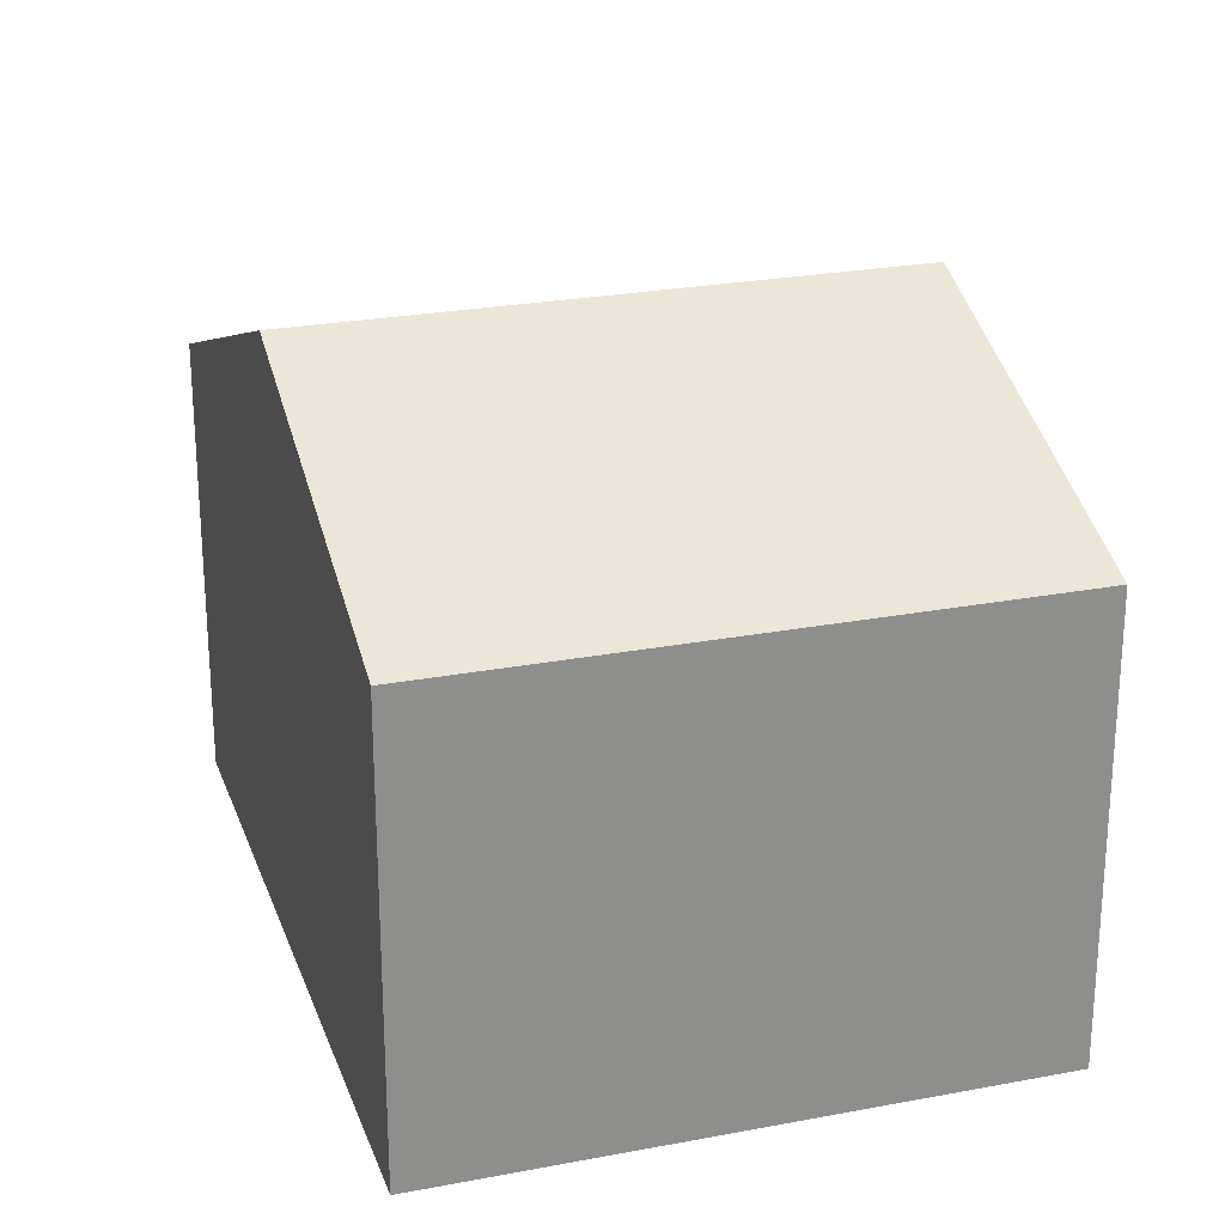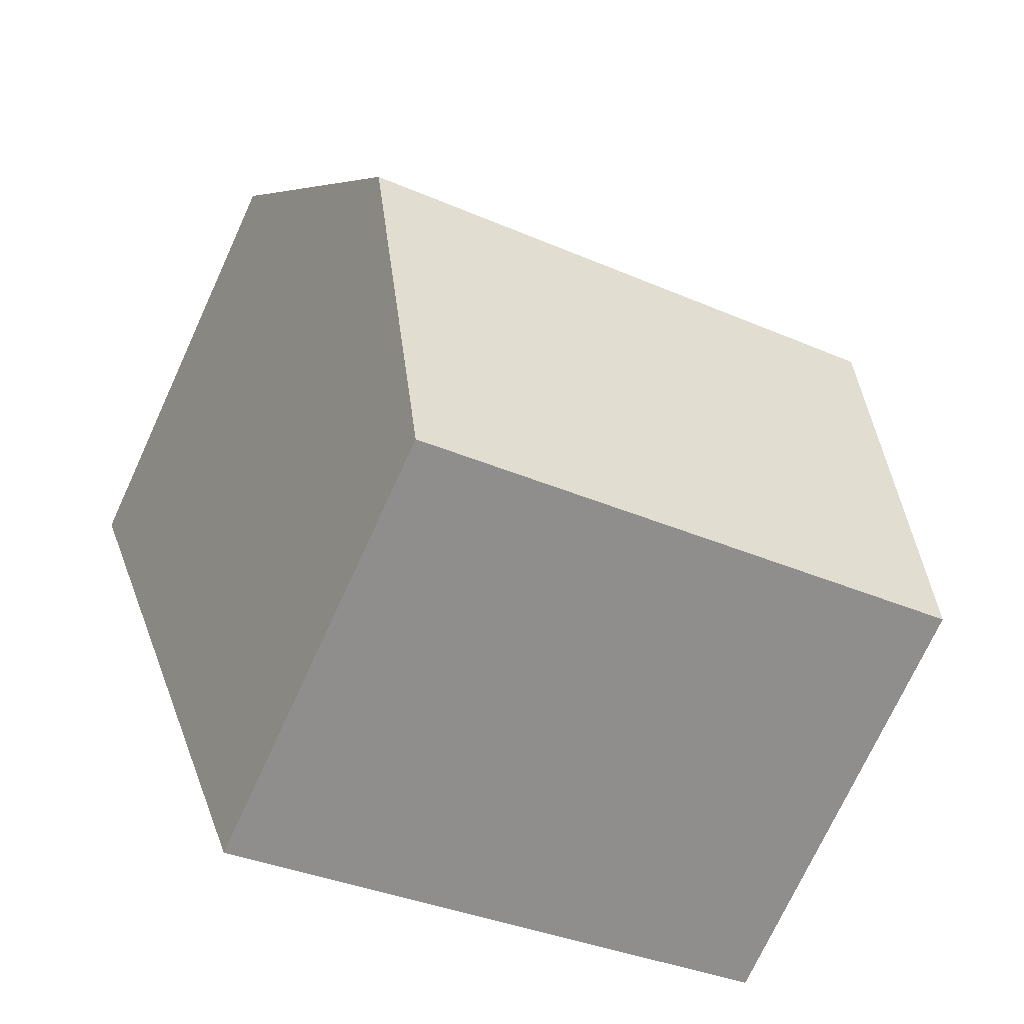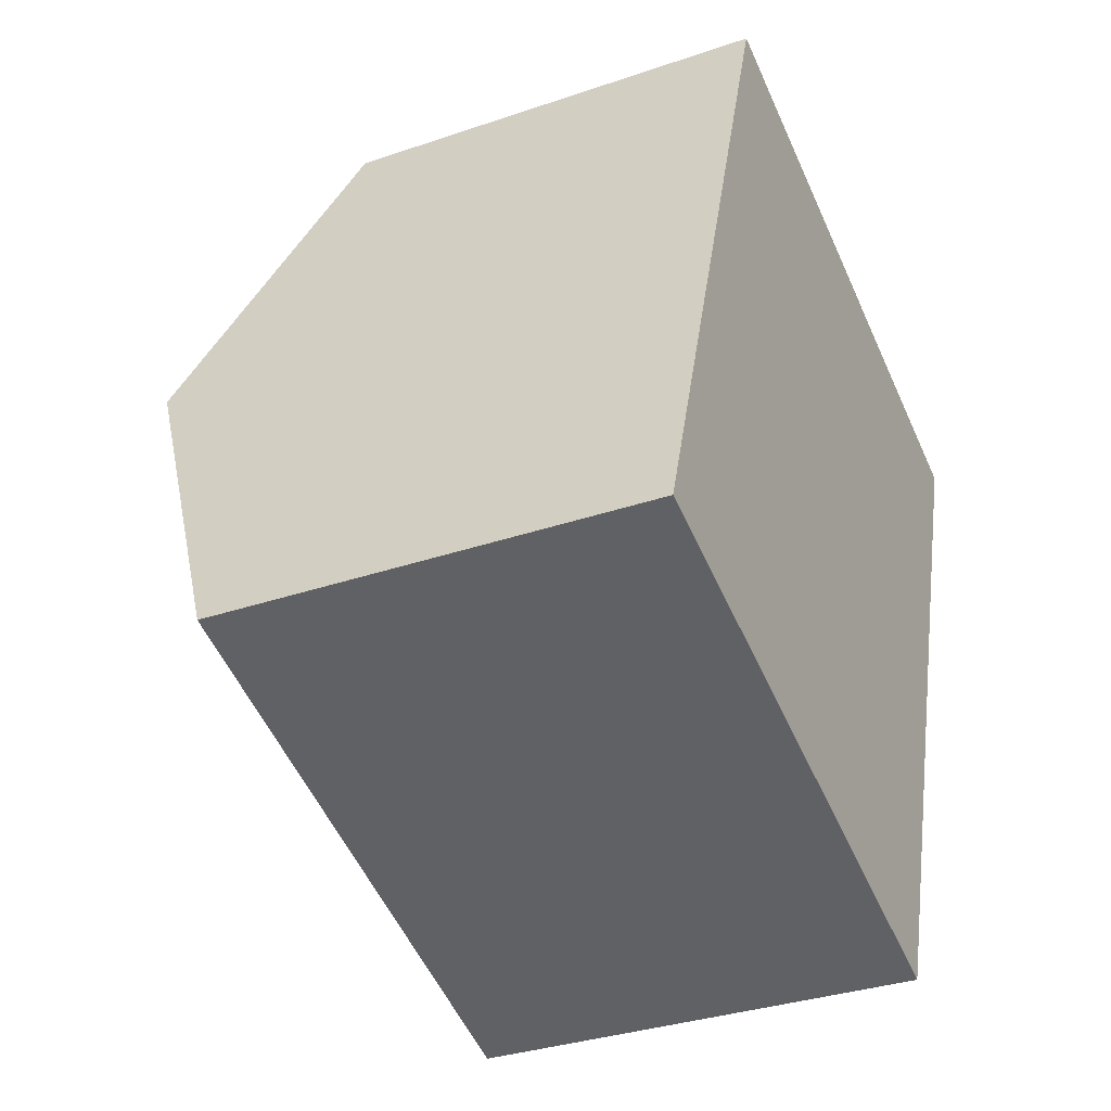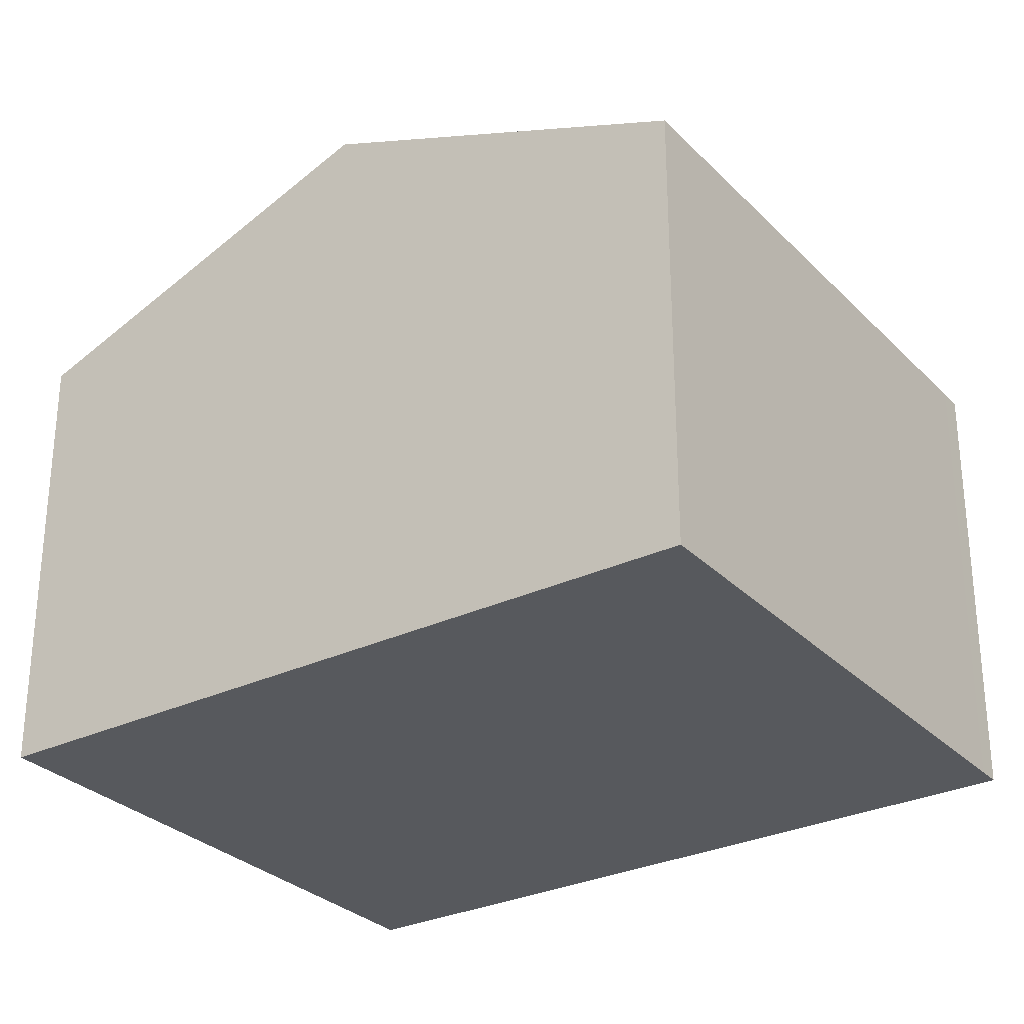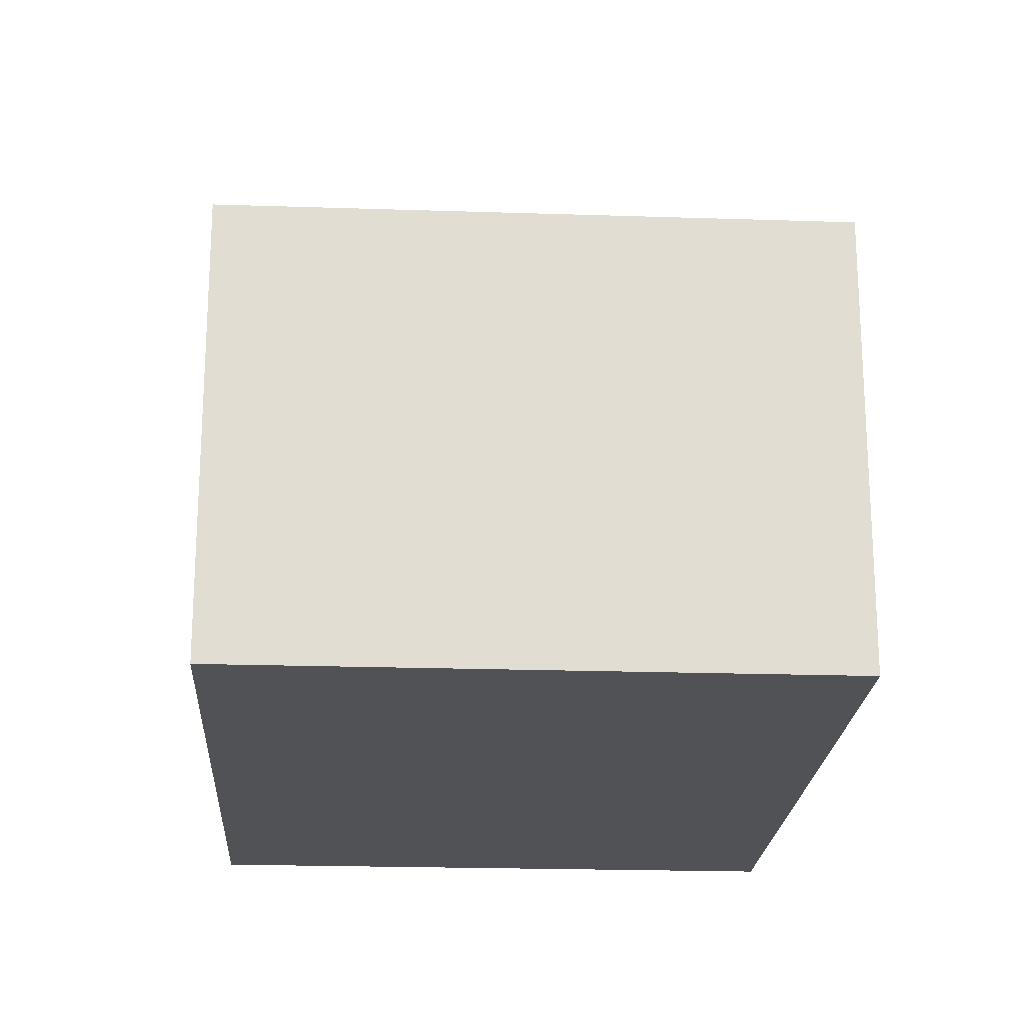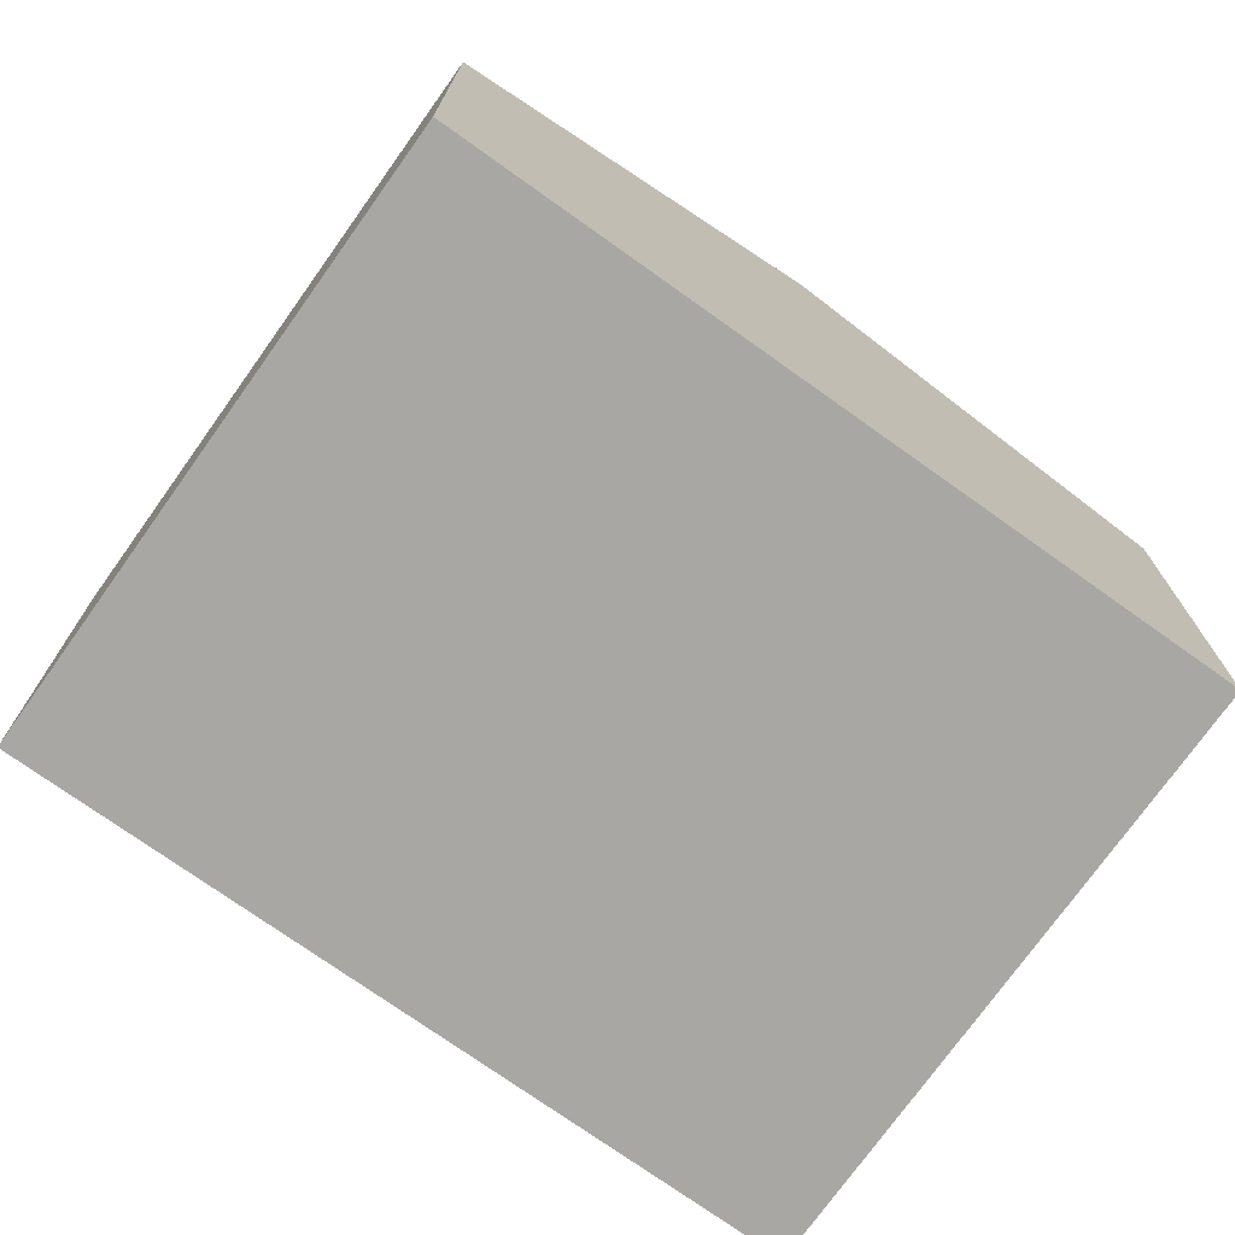
<metadata>
{"format":"obj","ext":"obj","renderer":"f3d","projection":"perspective","resolution":1024,"background":"white","views":[{"elev":24.9,"azim":-178.8,"up":"+Y"},{"elev":-73.1,"azim":155.3,"up":"+Z"},{"elev":-33.5,"azim":-64.9,"up":"+Z"},{"elev":-29.5,"azim":-36.7,"up":"+Y"},{"elev":-21.1,"azim":-165.0,"up":"+Y"},{"elev":-74.4,"azim":-107.1,"up":"+Y"}]}
</metadata>
<code>
v  11.96 10.19 2.985
v  0.27 8.043 0.815
v  2.081 10.19 6.267
v  11.71 9.899 2.257
v  9.874 7.723 -3.281
v  0 7.723 4.729e-16
v  1.997 7.723 -0.664
v  3.519 8.485 10.59
v  3.802 8.15 11.45
v  4.164 7.723 12.53
v  13.66 7.723 9.378
v  14.04 7.723 9.252
v  0 0 0
v  0.27 -4.99e-17 0.815
v  2.081 -3.837e-16 6.267
v  3.519 -6.487e-16 10.59
v  3.802 -7.009e-16 11.45
v  4.164 -7.674e-16 12.53
v  13.66 -5.742e-16 9.378
v  14.04 -5.665e-16 9.252
v  11.96 -1.828e-16 2.985
v  9.874 2.009e-16 -3.281
v  11.71 -1.382e-16 2.257
v  1.997 4.066e-17 -0.664
g defaultobject
f 1 2 3
f 2 1 4
f 2 4 5
f 2 5 6
f 6 5 7
f 8 1 3
f 1 8 9
f 1 9 10
f 1 10 11
f 1 11 12
f 13 2 6
f 2 13 3
f 3 13 8
f 8 13 14
f 8 14 15
f 8 15 9
f 9 15 10
f 10 15 16
f 10 16 17
f 10 17 18
f 18 11 10
f 11 18 19
f 11 19 12
f 12 19 20
f 20 1 12
f 1 20 4
f 4 20 5
f 5 20 21
f 5 21 22
f 22 21 23
f 7 13 6
f 13 7 5
f 13 5 24
f 24 5 22
f 17 19 18
f 19 17 16
f 19 16 20
f 20 16 21
f 21 16 15
f 21 15 14
f 21 14 23
f 23 14 22
f 22 14 13
f 22 13 24

</code>
